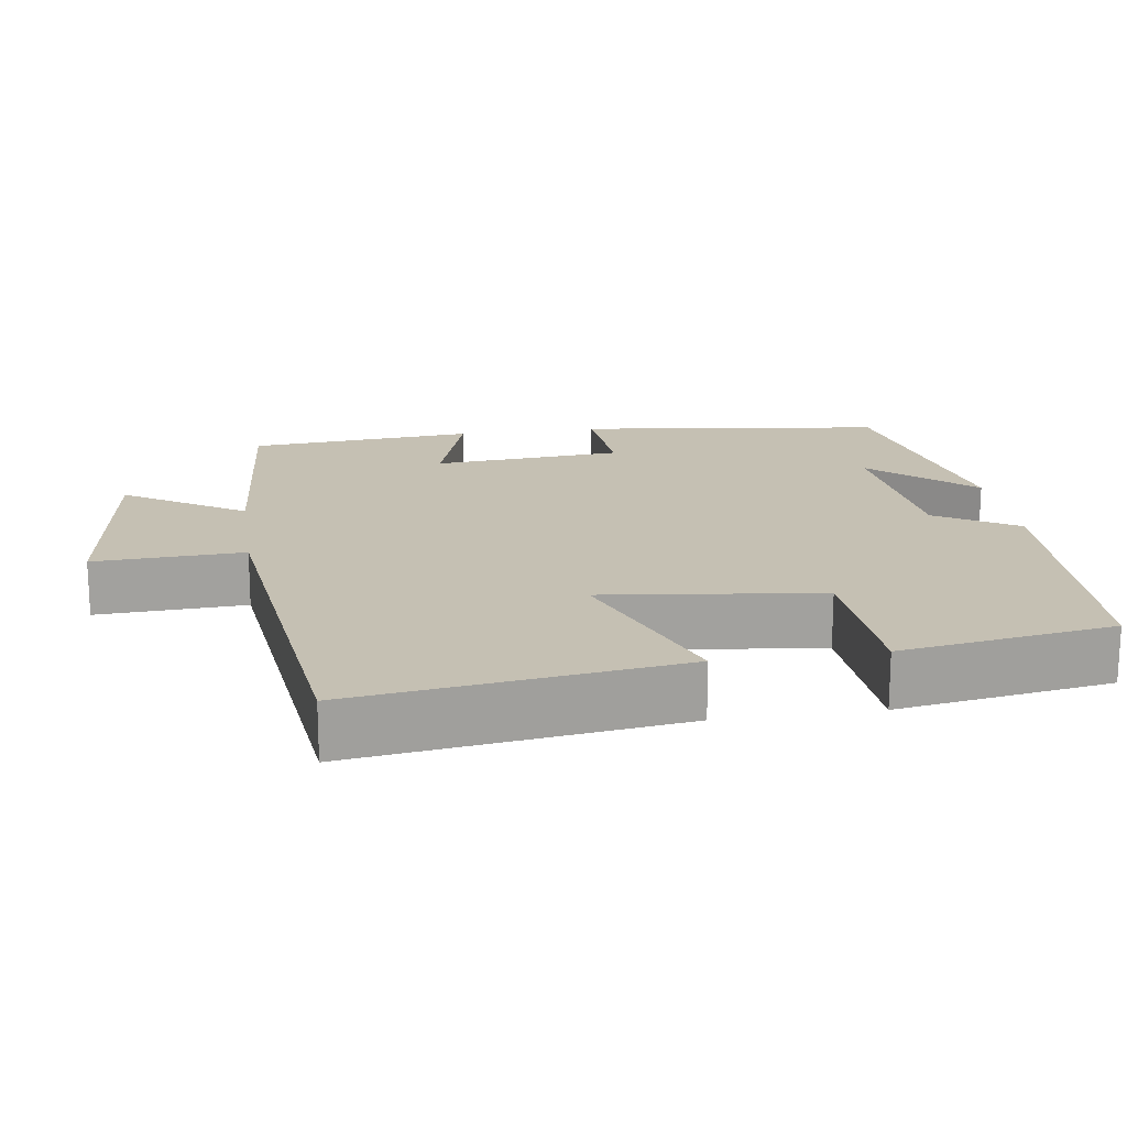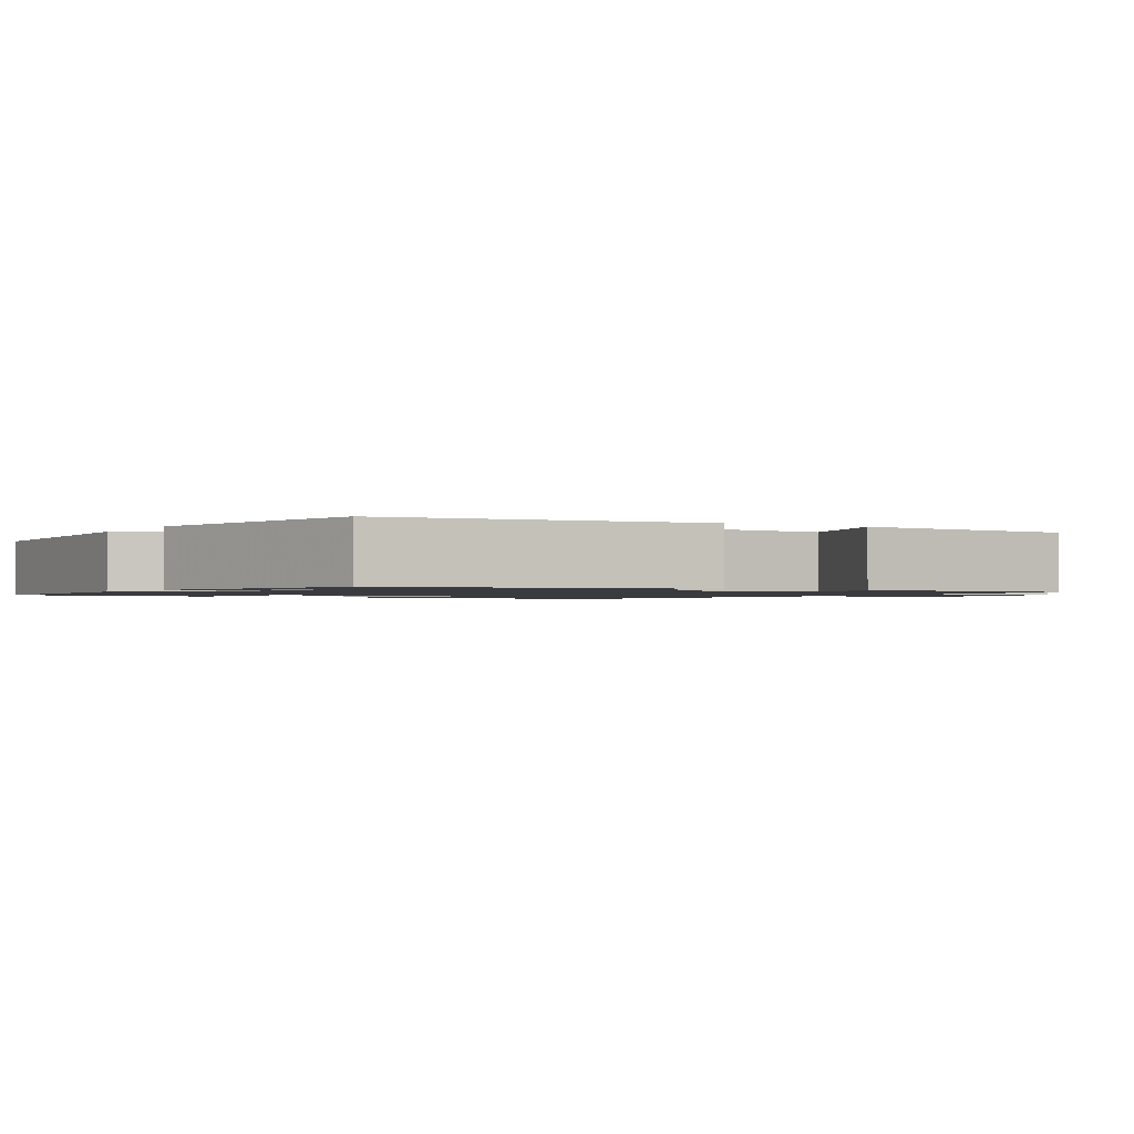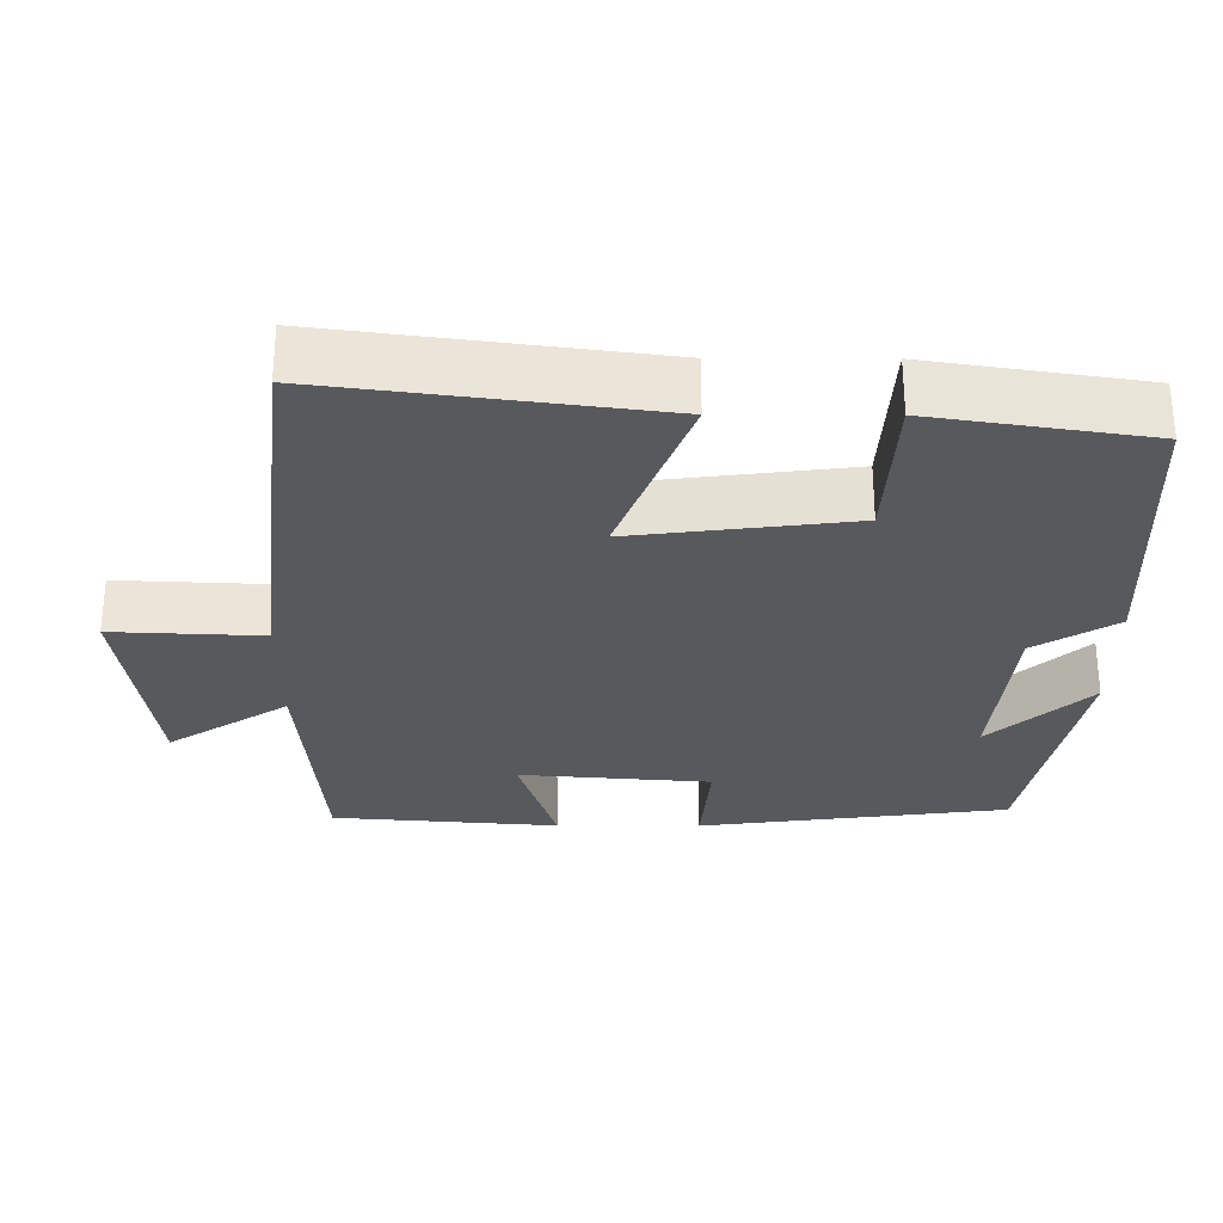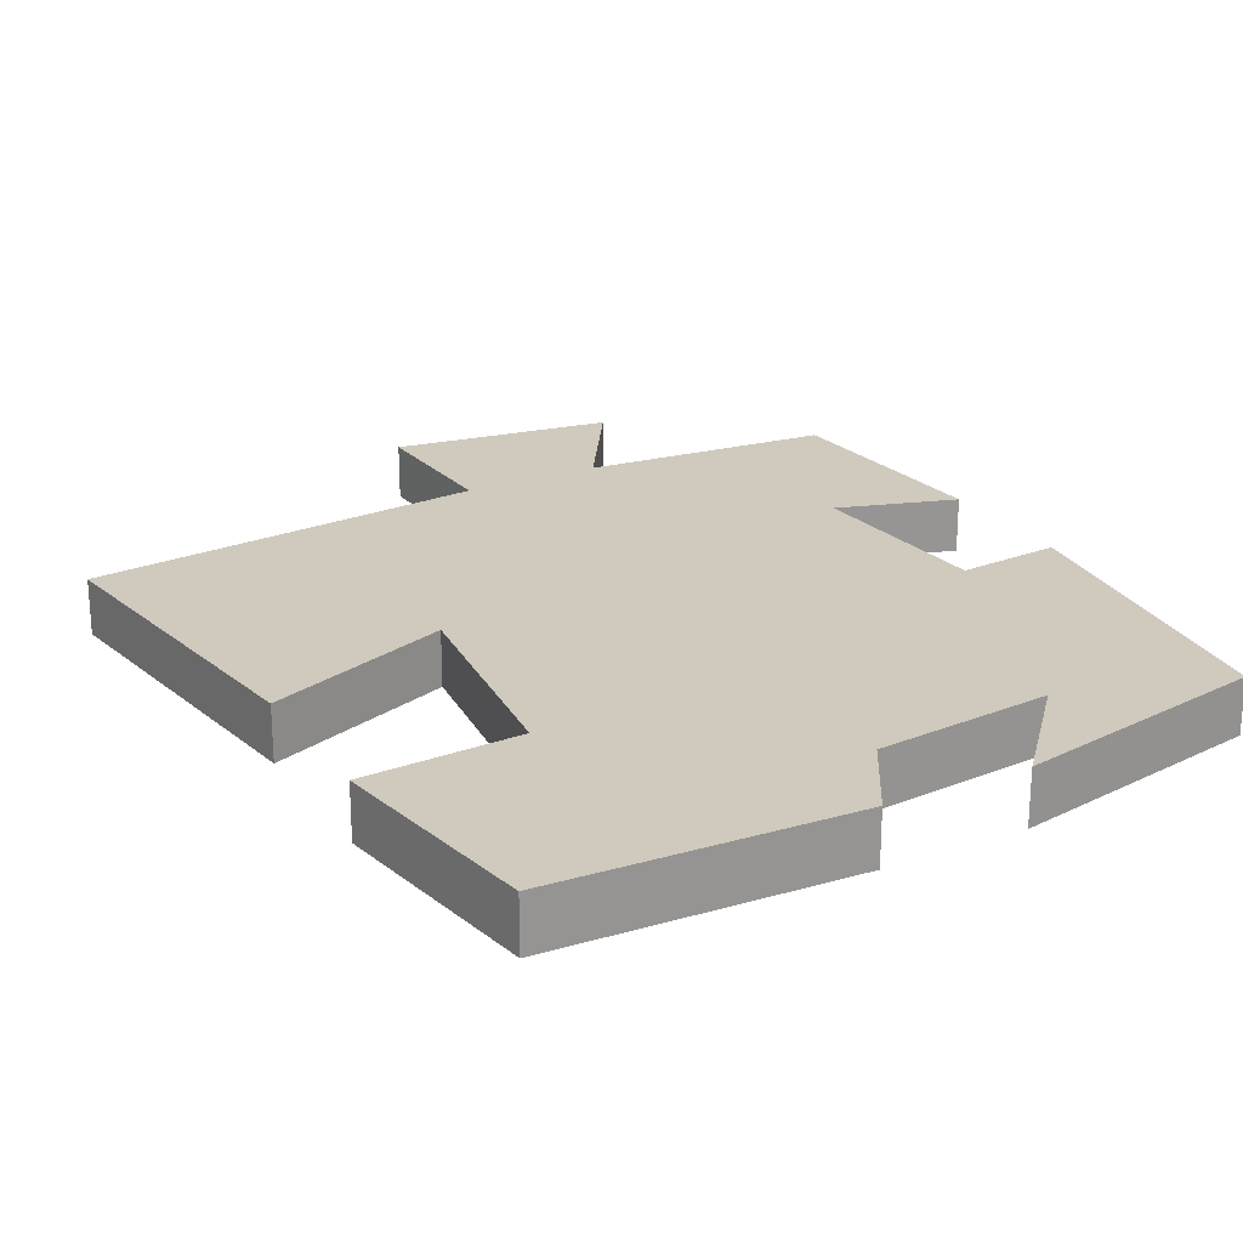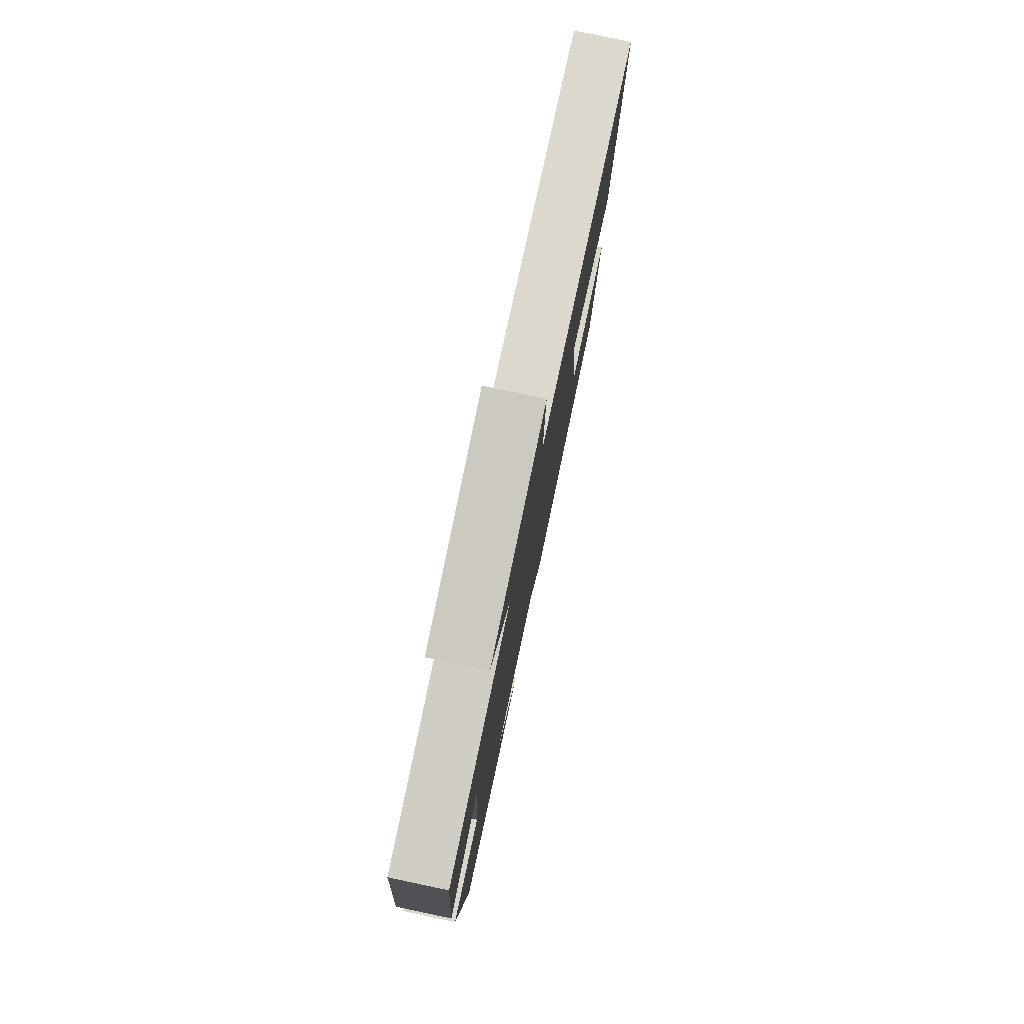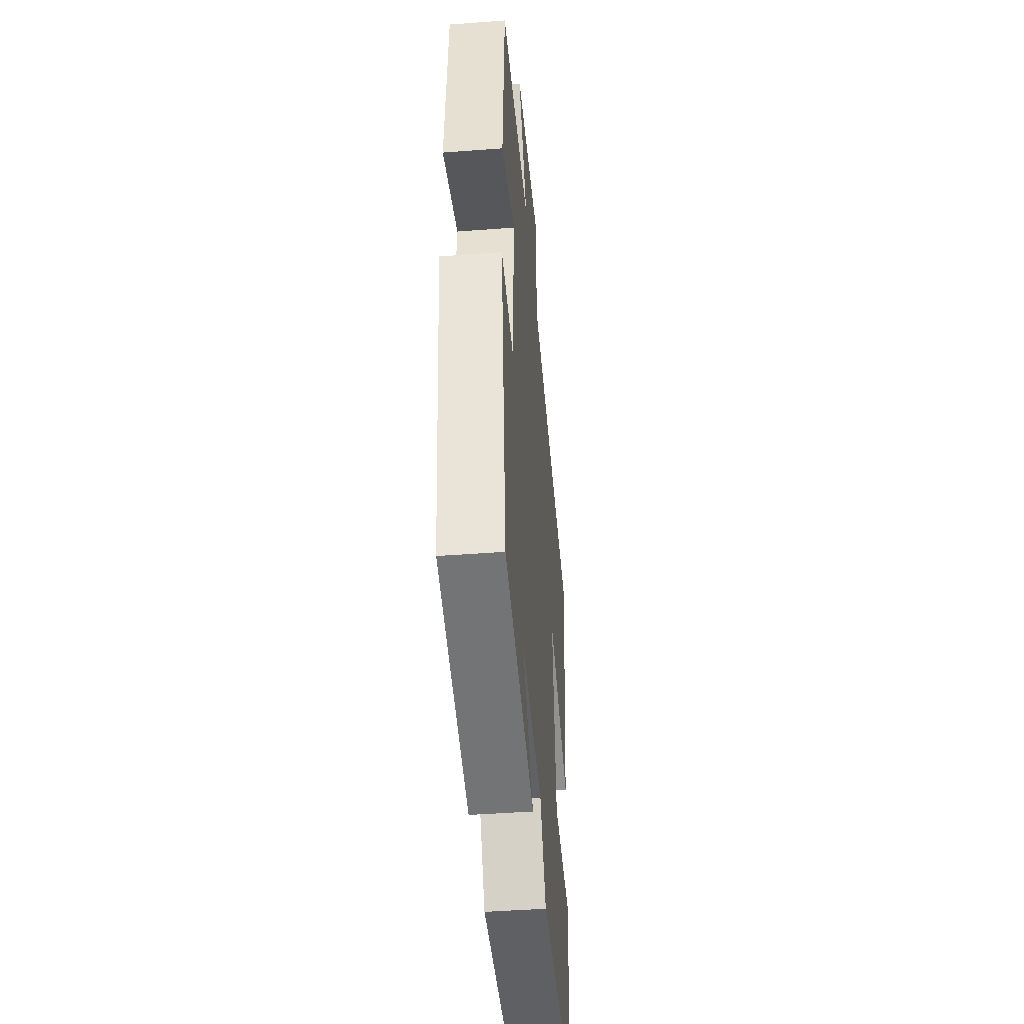
<metadata>
{"format":"obj","ext":"obj","renderer":"f3d","projection":"perspective","resolution":1024,"background":"white","views":[{"elev":18.1,"azim":81.5,"up":"+Y"},{"elev":-1.3,"azim":-120.8,"up":"+Y"},{"elev":-29.4,"azim":89.8,"up":"+Y"},{"elev":22.8,"azim":151.2,"up":"+Y"},{"elev":78.9,"azim":-78.1,"up":"+Z"},{"elev":-44.9,"azim":-85.0,"up":"+Z"}]}
</metadata>
<code>
v 0.557 0.07 0.441
v 0.5 0.07 0.009
v 0.258 0.07 0.103
v 0.294 0.07 -0.187
v 0.5 0.07 -0.199
v 0.456 0.07 -0.484
v 0.069 0.07 -0.5
v 0.003 0.07 -0.392
v -0.231 0.07 -0.368
v -0.111 0.07 -0.5
v -0.447 0.07 -0.432
v -0.5 0.07 -0.021
v -0.363 0.07 -0.033
v -0.343 0.07 0.221
v -0.5 0.07 0.171
v -0.476 0.07 0.473
v -0.149 0.07 0.5
v -0.25 0.07 0.659
v 0.04 0.07 0.699
v 0.031 0.07 0.5
v 0.557 0 0.441
v 0.5 0 0.009
v 0.258 0 0.103
v 0.294 0 -0.187
v 0.5 0 -0.199
v 0.456 0 -0.484
v 0.069 0 -0.5
v 0.003 0 -0.392
v -0.231 0 -0.368
v -0.111 0 -0.5
v -0.447 0 -0.432
v -0.5 0 -0.021
v -0.363 0 -0.033
v -0.343 0 0.221
v -0.5 0 0.171
v -0.476 0 0.473
v -0.149 0 0.5
v -0.25 0 0.659
v 0.04 0 0.699
v 0.031 0 0.5
f 17 18 19 20
f 14 15 16 17
f 13 14 17 20
f 11 12 13
f 9 10 11
f 9 11 13 20
f 5 6 7 8
f 4 5 8 9
f 3 4 9 20
f 1 2 3 20
f 40 39 38 37
f 37 36 35 34
f 40 37 34 33
f 33 32 31
f 31 30 29
f 40 33 31 29
f 28 27 26 25
f 29 28 25 24
f 40 29 24 23
f 40 23 22 21
f 1 21 22 2
f 2 22 23 3
f 3 23 24 4
f 4 24 25 5
f 5 25 26 6
f 6 26 27 7
f 7 27 28 8
f 8 28 29 9
f 9 29 30 10
f 10 30 31 11
f 11 31 32 12
f 12 32 33 13
f 13 33 34 14
f 14 34 35 15
f 15 35 36 16
f 16 36 37 17
f 17 37 38 18
f 18 38 39 19
f 19 39 40 20
f 20 40 21 1

</code>
